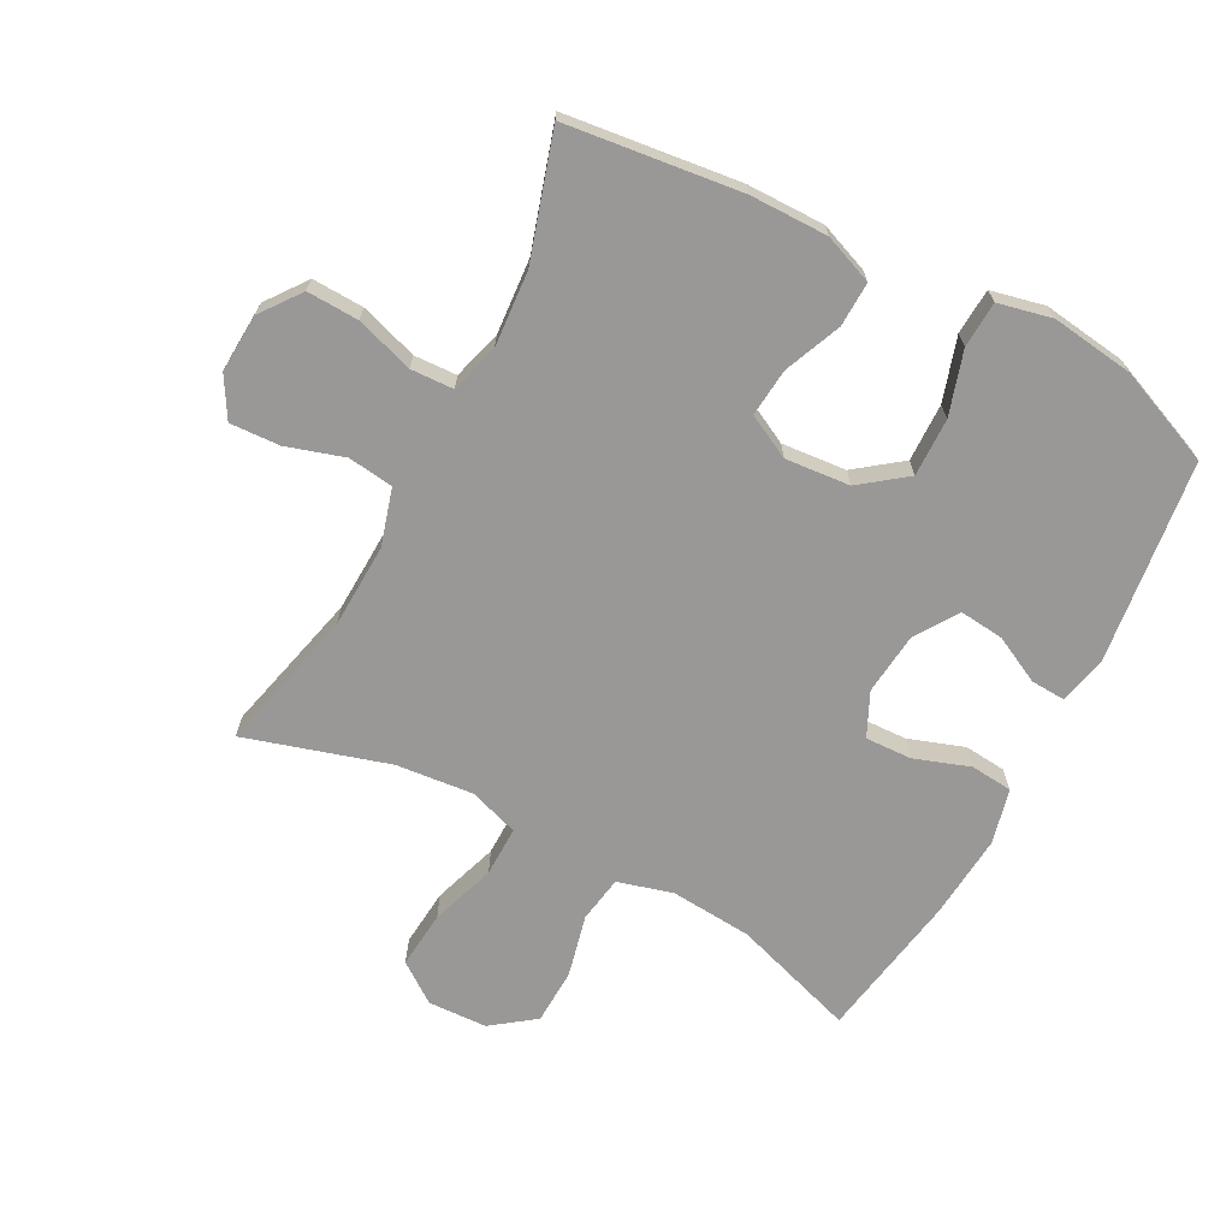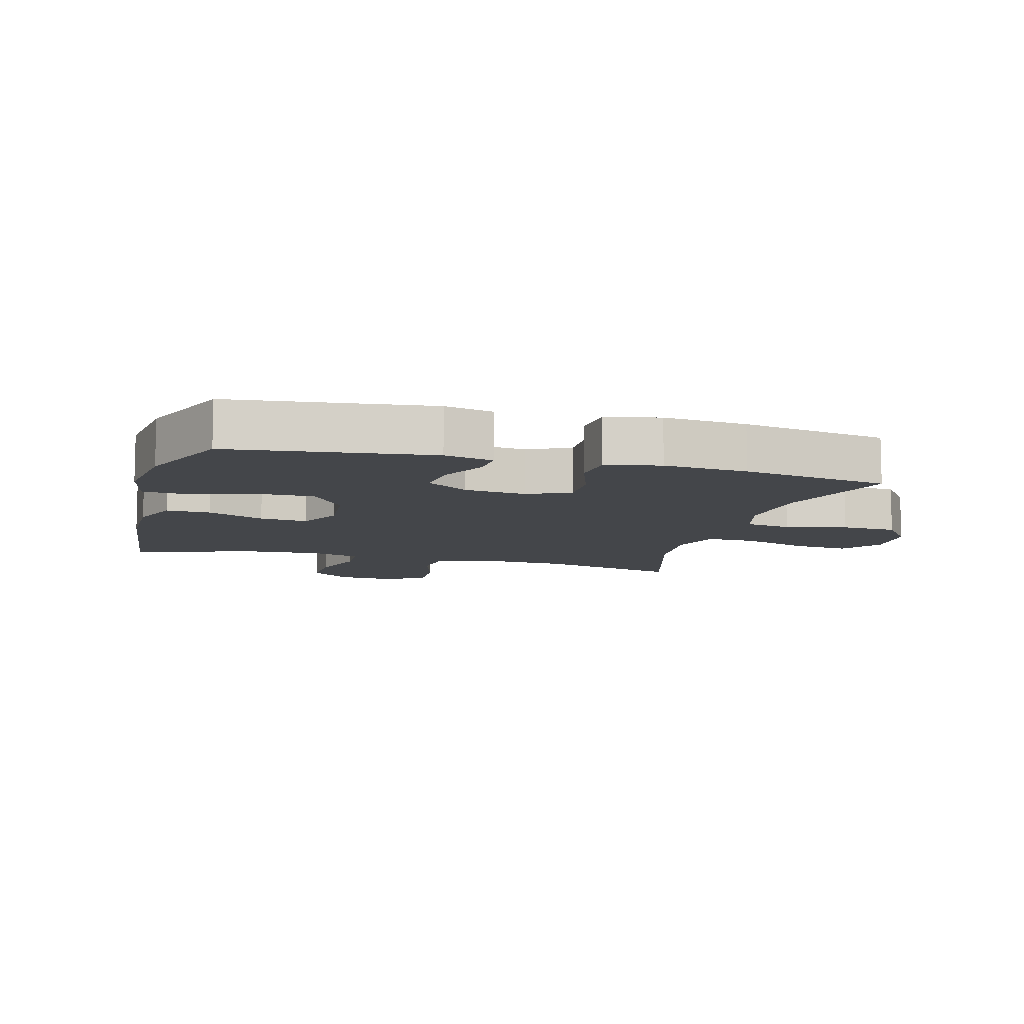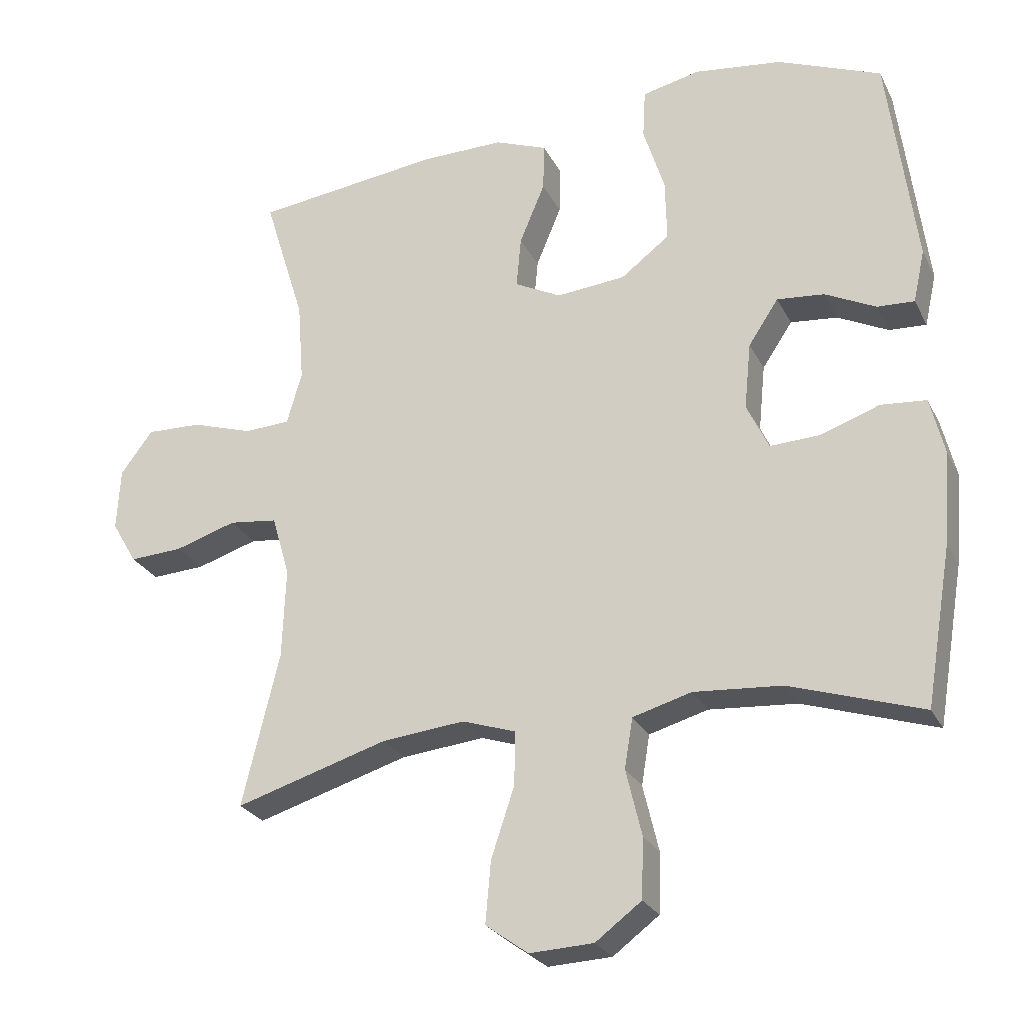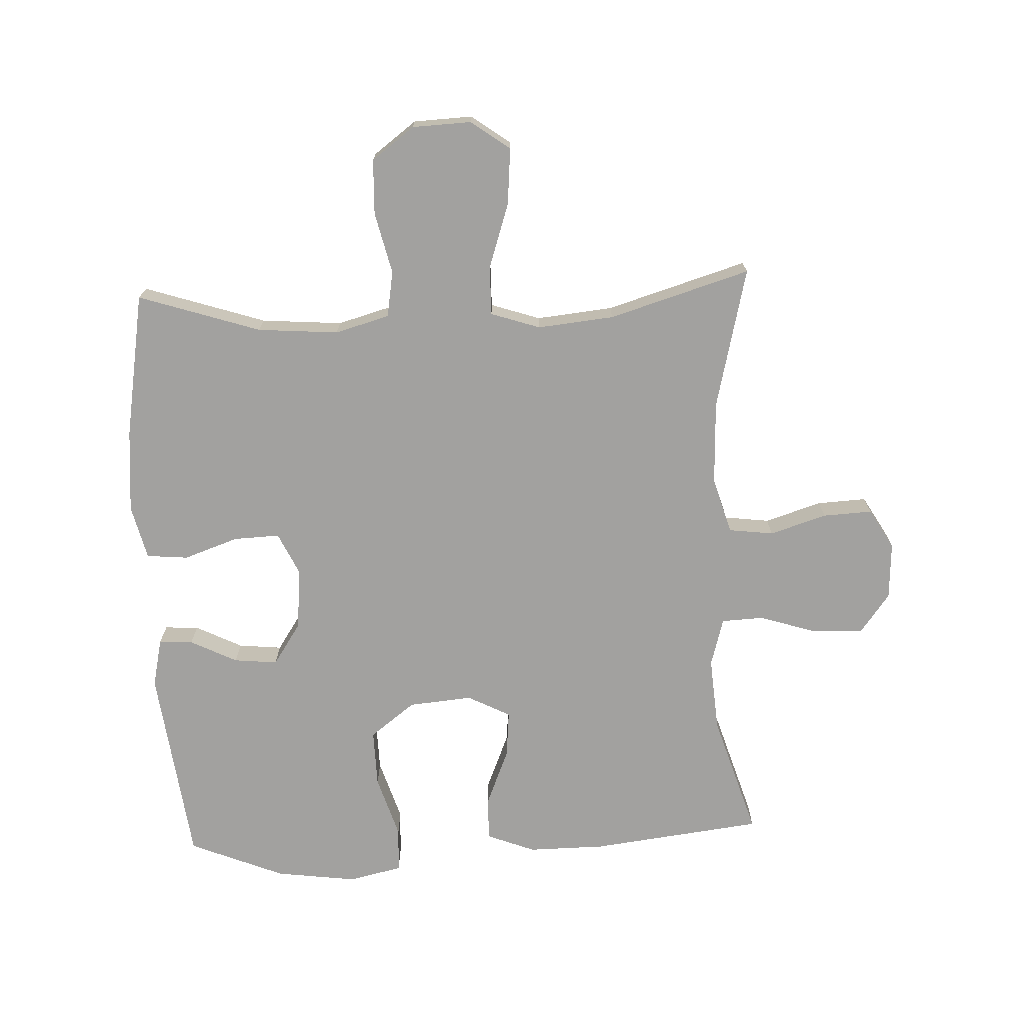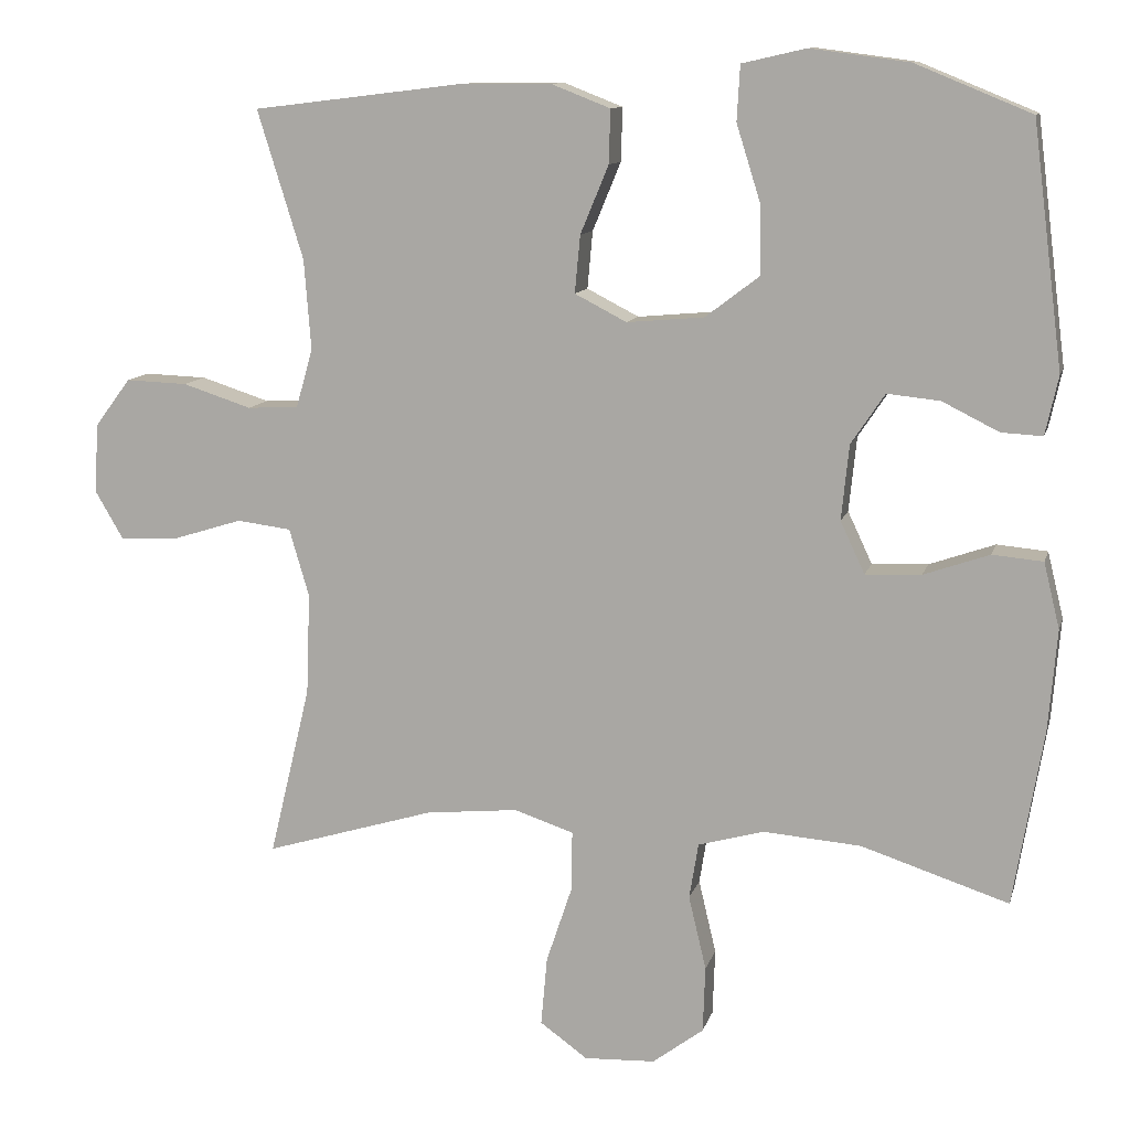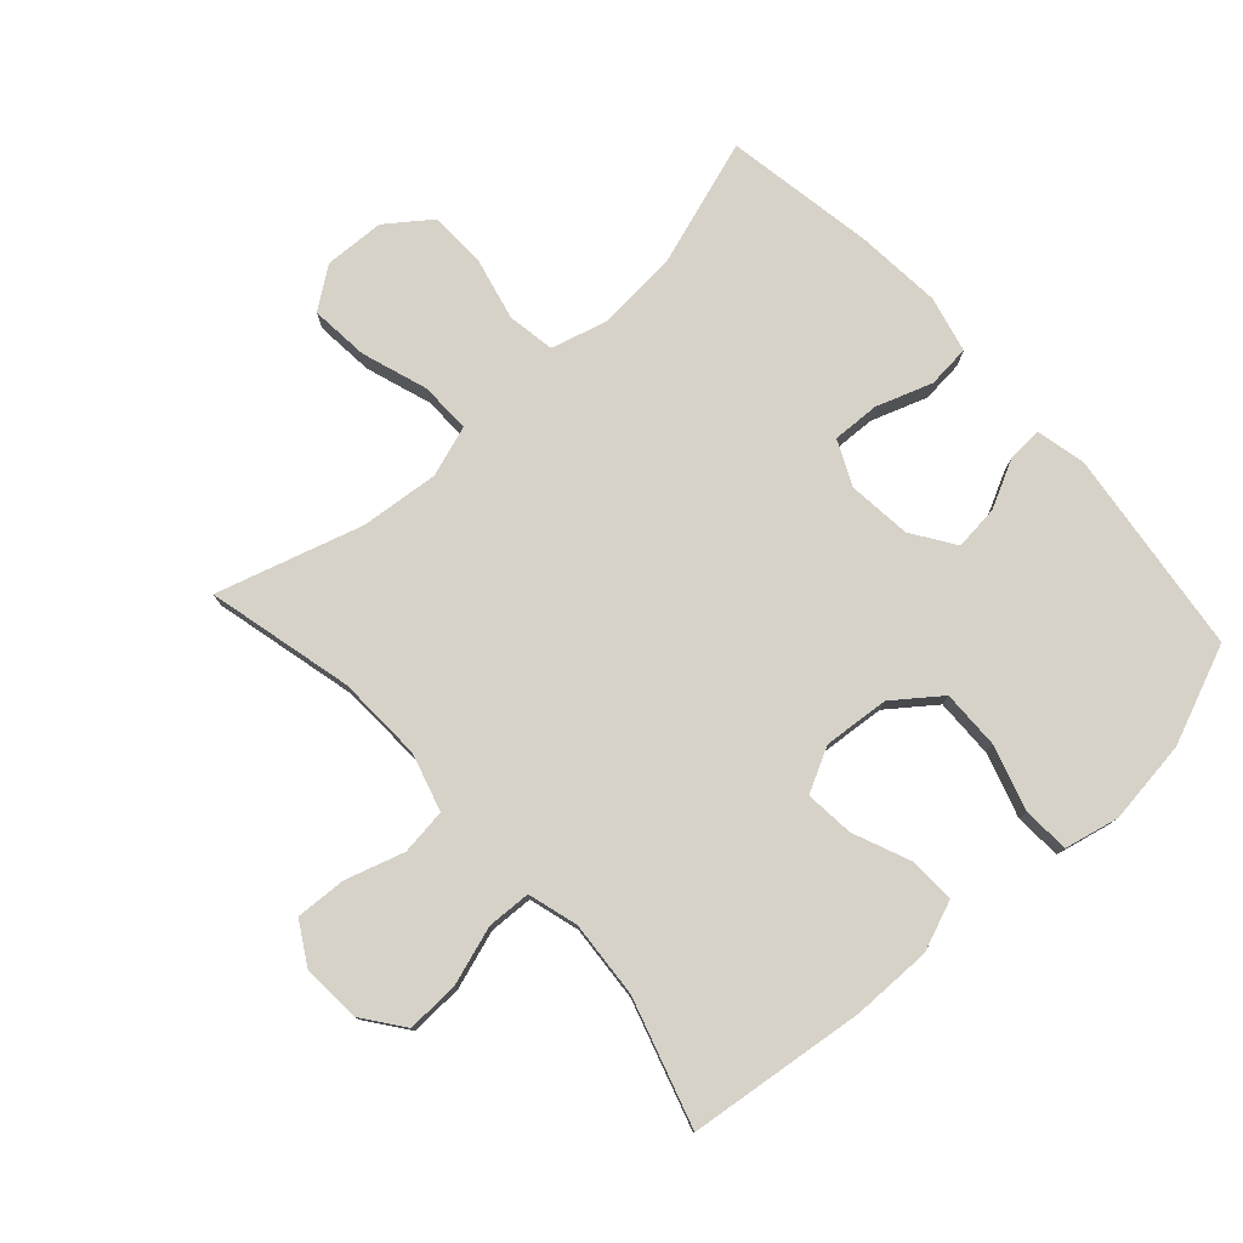
<metadata>
{"format":"obj","ext":"obj","renderer":"f3d","projection":"perspective","resolution":1024,"background":"white","views":[{"elev":-68.7,"azim":-27.9,"up":"+Y"},{"elev":-9.5,"azim":74.5,"up":"+Y"},{"elev":-26.0,"azim":21.9,"up":"+Z"},{"elev":-72.2,"azim":-177.5,"up":"+Y"},{"elev":11.2,"azim":13.8,"up":"+Z"},{"elev":77.8,"azim":-42.2,"up":"+Y"}]}
</metadata>
<code>
v -0.5 0.07 -0.5
v -0.446 0.07 -0.276
v -0.441 0.07 -0.143
v -0.467 0.07 -0.054
v -0.538 0.07 -0.045
v -0.628 0.07 -0.073
v -0.706 0.07 -0.077
v -0.743 0.07 -0.014
v -0.738 0.07 0.077
v -0.691 0.07 0.14
v -0.61 0.07 0.137
v -0.52 0.07 0.108
v -0.453 0.07 0.111
v -0.431 0.07 0.188
v -0.44 0.07 0.306
v -0.5 0.07 0.5
v -0.228 0.07 0.533
v -0.106 0.07 0.534
v -0.029 0.07 0.504
v -0.031 0.07 0.434
v -0.068 0.07 0.345
v -0.075 0.07 0.27
v -0.007 0.07 0.235
v 0.094 0.07 0.244
v 0.165 0.07 0.298
v 0.163 0.07 0.389
v 0.132 0.07 0.488
v 0.136 0.07 0.56
v 0.22 0.07 0.579
v 0.349 0.07 0.562
v 0.5 0.07 0.5
v 0.54 0.07 0.184
v 0.523 0.07 0.107
v 0.469 0.07 0.11
v 0.395 0.07 0.147
v 0.326 0.07 0.154
v 0.282 0.07 0.088
v 0.272 0.07 -0.01
v 0.304 0.07 -0.078
v 0.377 0.07 -0.075
v 0.463 0.07 -0.045
v 0.529 0.07 -0.051
v 0.55 0.07 -0.137
v 0.539 0.07 -0.269
v 0.5 0.07 -0.5
v 0.307 0.07 -0.437
v 0.179 0.07 -0.427
v 0.093 0.07 -0.451
v 0.081 0.07 -0.524
v 0.104 0.07 -0.621
v 0.101 0.07 -0.708
v 0.034 0.07 -0.758
v -0.059 0.07 -0.762
v -0.121 0.07 -0.717
v -0.113 0.07 -0.627
v -0.079 0.07 -0.525
v -0.078 0.07 -0.447
v -0.156 0.07 -0.421
v -0.277 0.07 -0.433
v -0.5 0 -0.5
v -0.446 0 -0.276
v -0.441 0 -0.143
v -0.467 0 -0.054
v -0.538 0 -0.045
v -0.628 0 -0.073
v -0.706 0 -0.077
v -0.743 0 -0.014
v -0.738 0 0.077
v -0.691 0 0.14
v -0.61 0 0.137
v -0.52 0 0.108
v -0.453 0 0.111
v -0.431 0 0.188
v -0.44 0 0.306
v -0.5 0 0.5
v -0.228 0 0.533
v -0.106 0 0.534
v -0.029 0 0.504
v -0.031 0 0.434
v -0.068 0 0.345
v -0.075 0 0.27
v -0.007 0 0.235
v 0.094 0 0.244
v 0.165 0 0.298
v 0.163 0 0.389
v 0.132 0 0.488
v 0.136 0 0.56
v 0.22 0 0.579
v 0.349 0 0.562
v 0.5 0 0.5
v 0.54 0 0.184
v 0.523 0 0.107
v 0.469 0 0.11
v 0.395 0 0.147
v 0.326 0 0.154
v 0.282 0 0.088
v 0.272 0 -0.01
v 0.304 0 -0.078
v 0.377 0 -0.075
v 0.463 0 -0.045
v 0.529 0 -0.051
v 0.55 0 -0.137
v 0.539 0 -0.269
v 0.5 0 -0.5
v 0.307 0 -0.437
v 0.179 0 -0.427
v 0.093 0 -0.451
v 0.081 0 -0.524
v 0.104 0 -0.621
v 0.101 0 -0.708
v 0.034 0 -0.758
v -0.059 0 -0.762
v -0.121 0 -0.717
v -0.113 0 -0.627
v -0.079 0 -0.525
v -0.078 0 -0.447
v -0.156 0 -0.421
v -0.277 0 -0.433
f 54 55 56
f 53 54 56
f 52 53 56
f 51 52 56
f 50 51 56
f 49 50 56
f 48 49 56 57
f 47 48 57 58
f 44 45 46
f 43 44 46
f 42 43 46
f 41 42 46
f 40 41 46
f 39 40 46 47
f 38 39 47 58
f 33 34 35
f 32 33 35
f 31 32 35
f 30 31 35
f 29 30 35
f 28 29 35
f 27 28 35
f 26 27 35
f 25 26 35 36
f 24 25 36 37
f 19 20 21
f 18 19 21
f 17 18 21
f 16 17 21
f 15 16 21
f 14 15 21 22
f 13 14 22 23
f 10 11 12
f 9 10 12
f 8 9 12
f 7 8 12
f 6 7 12
f 5 6 12
f 4 5 12 13
f 38 58 59
f 37 38 59
f 24 37 59
f 23 24 59
f 13 23 59
f 4 13 59
f 3 4 59
f 59 1 2
f 2 3 59
f 115 114 113
f 115 113 112
f 115 112 111
f 115 111 110
f 115 110 109
f 115 109 108
f 116 115 108 107
f 117 116 107 106
f 105 104 103
f 105 103 102
f 105 102 101
f 105 101 100
f 105 100 99
f 106 105 99 98
f 117 106 98 97
f 94 93 92
f 94 92 91
f 94 91 90
f 94 90 89
f 94 89 88
f 94 88 87
f 94 87 86
f 94 86 85
f 95 94 85 84
f 96 95 84 83
f 80 79 78
f 80 78 77
f 80 77 76
f 80 76 75
f 80 75 74
f 81 80 74 73
f 82 81 73 72
f 71 70 69
f 71 69 68
f 71 68 67
f 71 67 66
f 71 66 65
f 71 65 64
f 72 71 64 63
f 118 117 97
f 118 97 96
f 118 96 83
f 118 83 82
f 118 82 72
f 118 72 63
f 118 63 62
f 61 60 118
f 118 62 61
f 1 60 61 2
f 2 61 62 3
f 3 62 63 4
f 4 63 64 5
f 5 64 65 6
f 6 65 66 7
f 7 66 67 8
f 8 67 68 9
f 9 68 69 10
f 10 69 70 11
f 11 70 71 12
f 12 71 72 13
f 13 72 73 14
f 14 73 74 15
f 15 74 75 16
f 16 75 76 17
f 17 76 77 18
f 18 77 78 19
f 19 78 79 20
f 20 79 80 21
f 21 80 81 22
f 22 81 82 23
f 23 82 83 24
f 24 83 84 25
f 25 84 85 26
f 26 85 86 27
f 27 86 87 28
f 28 87 88 29
f 29 88 89 30
f 30 89 90 31
f 31 90 91 32
f 32 91 92 33
f 33 92 93 34
f 34 93 94 35
f 35 94 95 36
f 36 95 96 37
f 37 96 97 38
f 38 97 98 39
f 39 98 99 40
f 40 99 100 41
f 41 100 101 42
f 42 101 102 43
f 43 102 103 44
f 44 103 104 45
f 45 104 105 46
f 46 105 106 47
f 47 106 107 48
f 48 107 108 49
f 49 108 109 50
f 50 109 110 51
f 51 110 111 52
f 52 111 112 53
f 53 112 113 54
f 54 113 114 55
f 55 114 115 56
f 56 115 116 57
f 57 116 117 58
f 58 117 118 59
f 59 118 60 1

</code>
